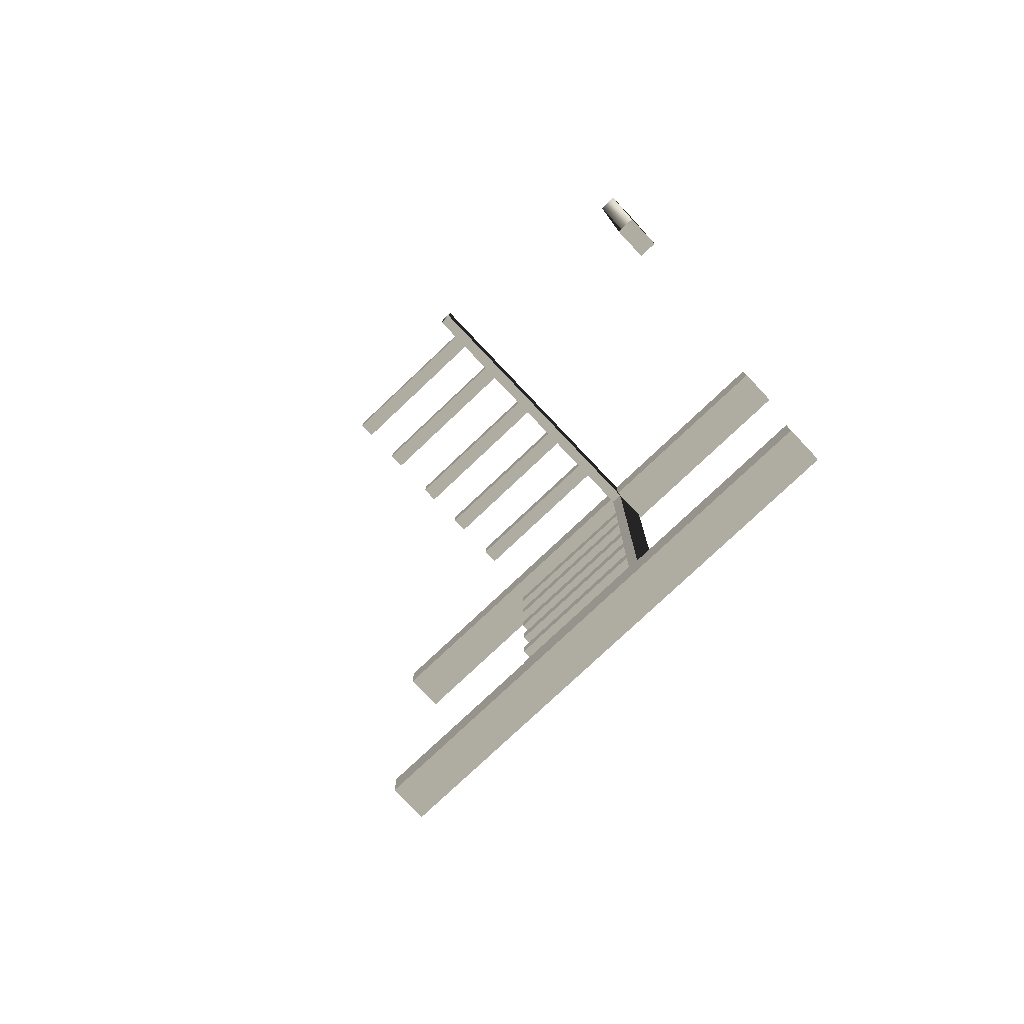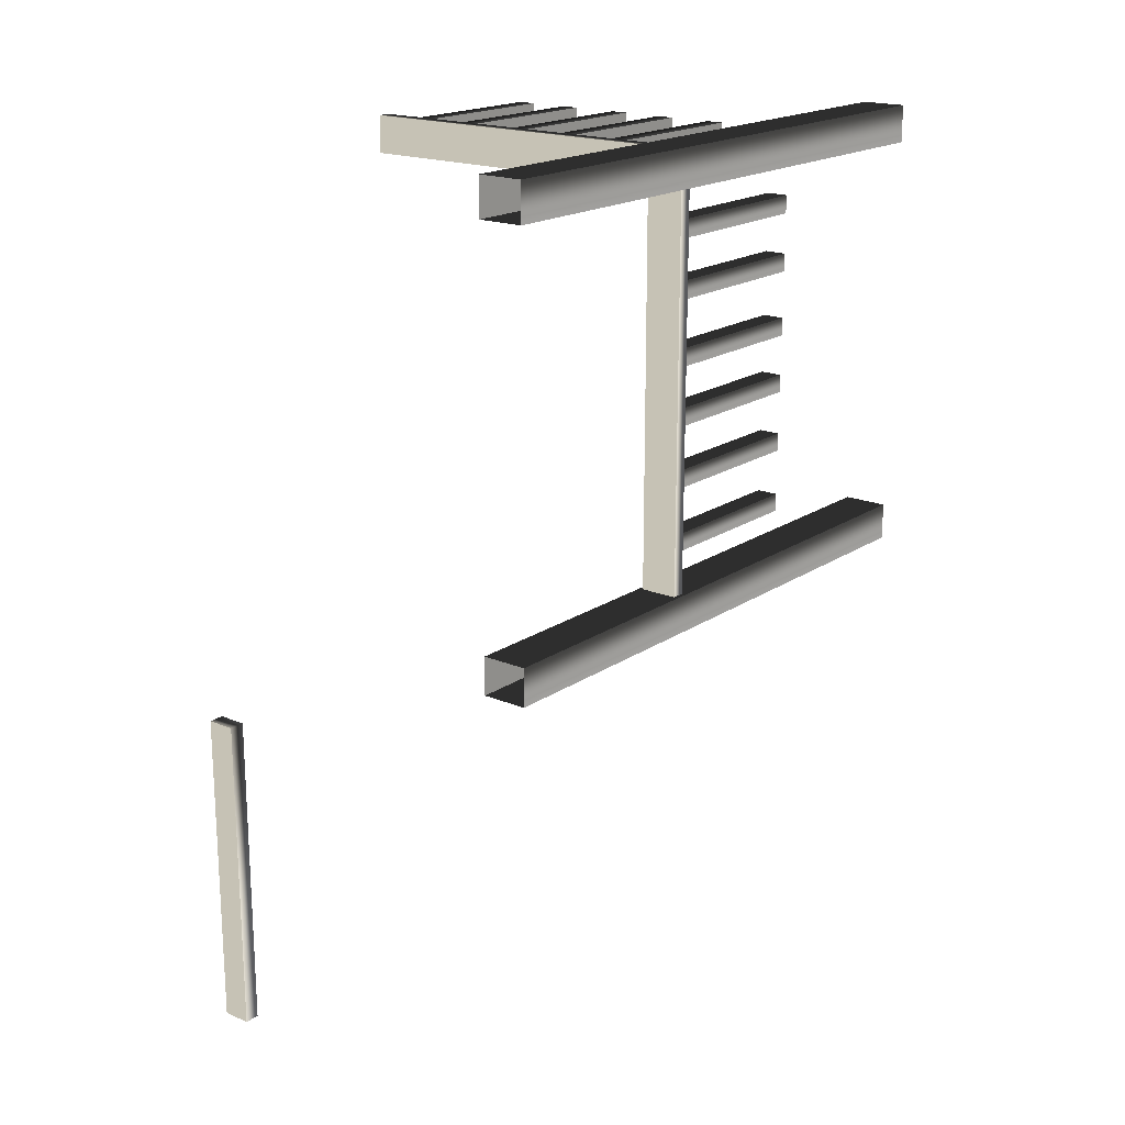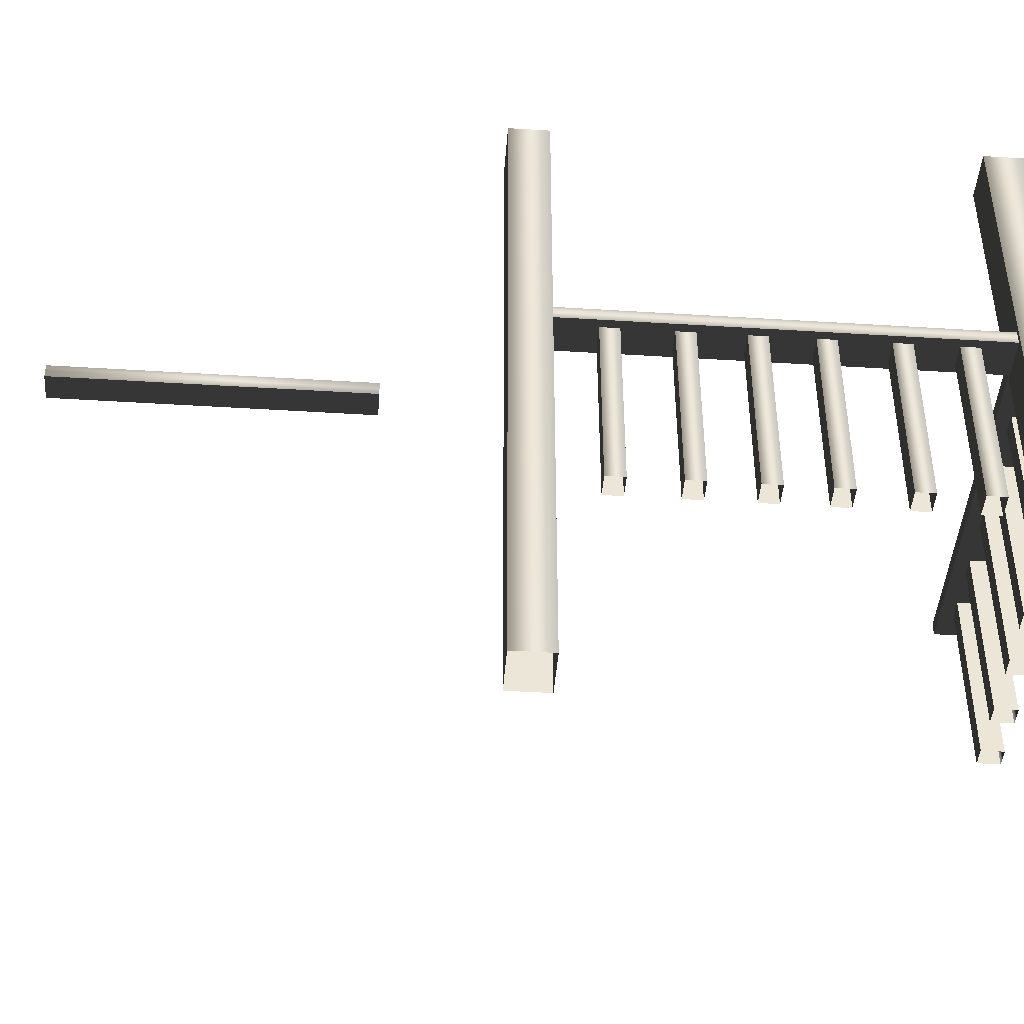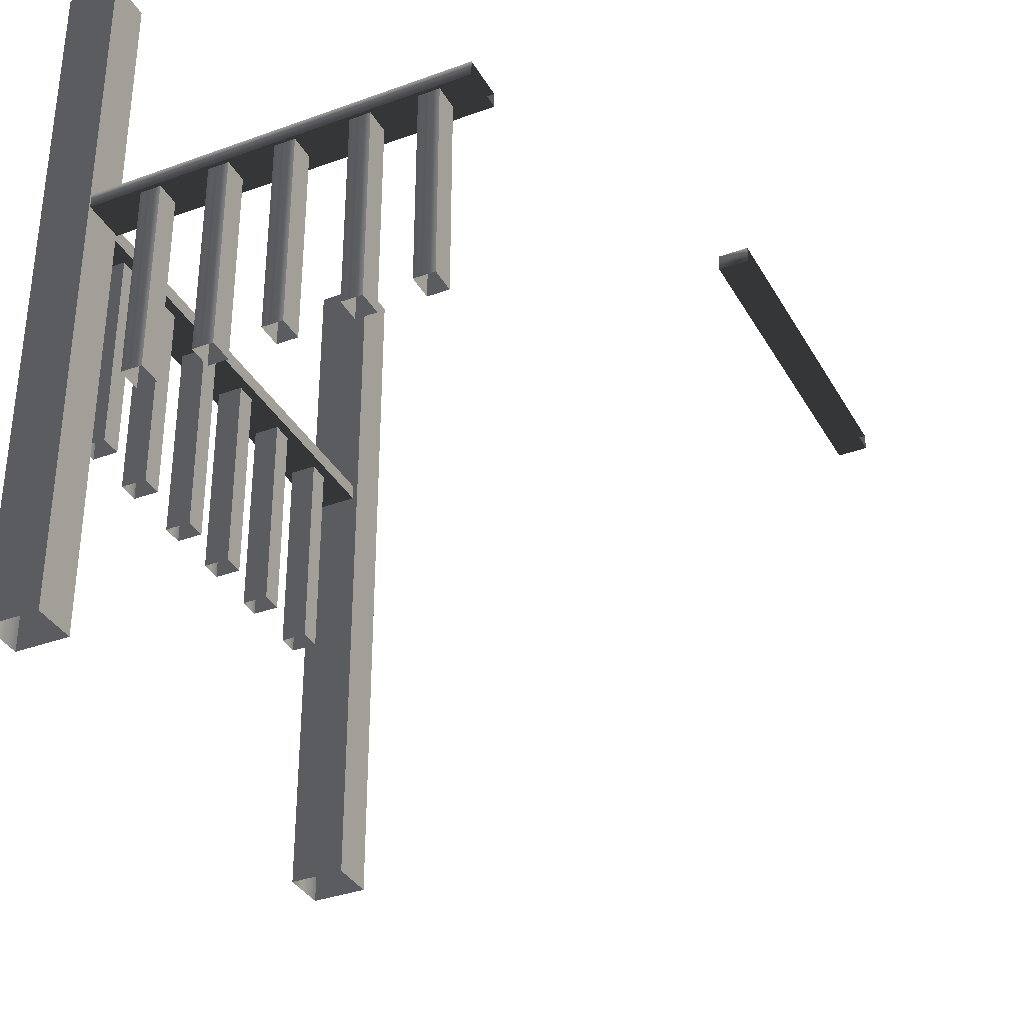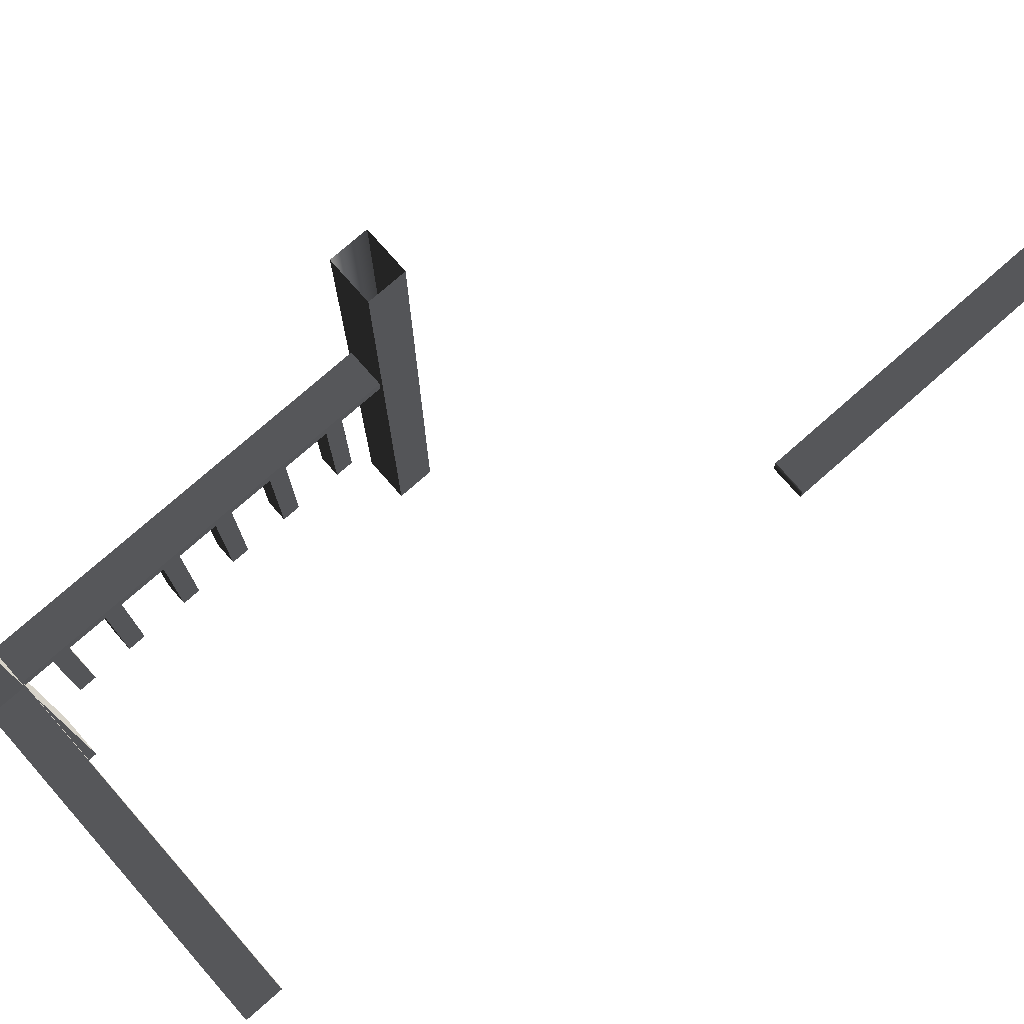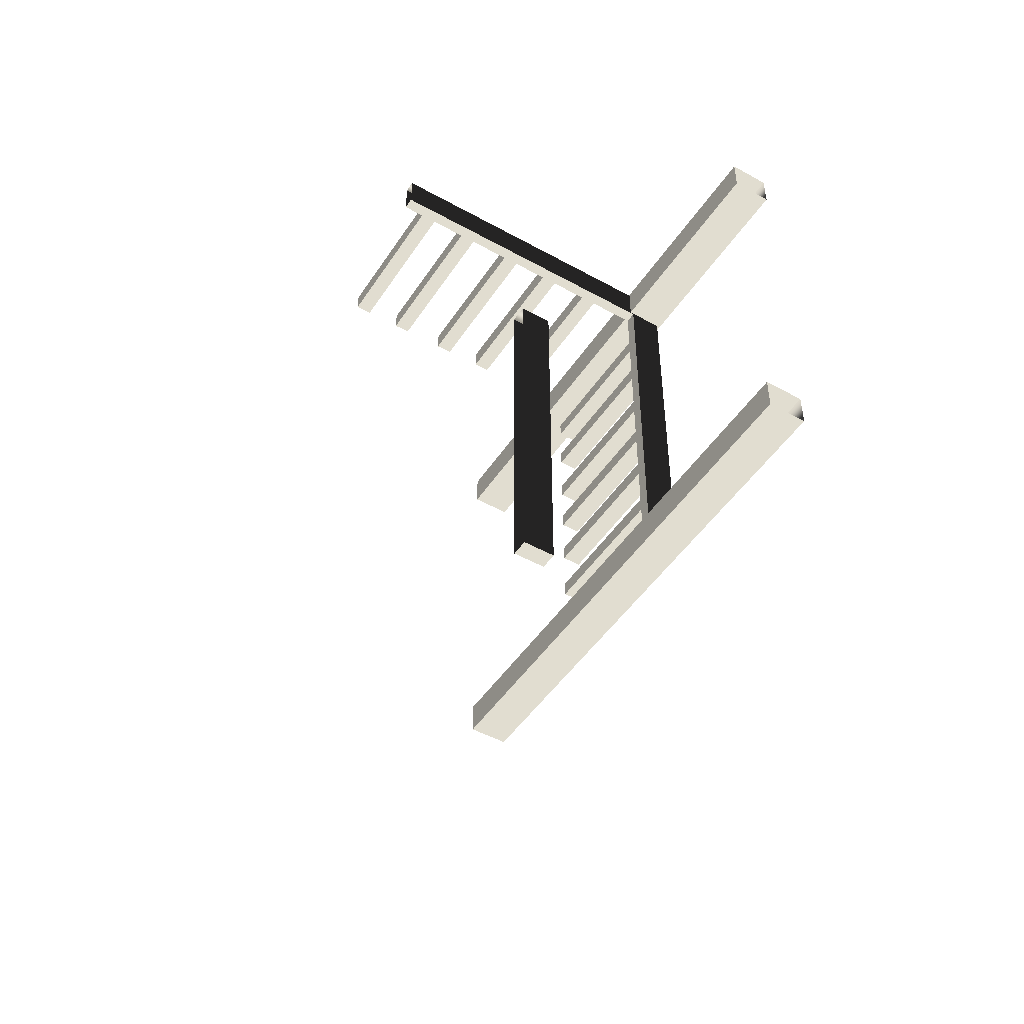
<metadata>
{"format":"obj","ext":"obj","renderer":"f3d","projection":"perspective","resolution":1024,"background":"white","views":[{"elev":-77.8,"azim":-46.6,"up":"+Y"},{"elev":18.9,"azim":38.5,"up":"+Y"},{"elev":-44.0,"azim":85.8,"up":"+Z"},{"elev":-35.2,"azim":-154.1,"up":"+Z"},{"elev":76.4,"azim":-131.3,"up":"+Z"},{"elev":-47.7,"azim":-31.9,"up":"+Y"}]}
</metadata>
<code>
v 2.009 3.152 -2.811
v 2.009 3.152 0.332
v 2.009 3.344 0.332
v 2.009 3.344 -2.811
v 2.009 3.344 -2.811
v 2.009 3.344 0.332
v 1.777 3.344 0.332
v 1.777 3.344 -2.811
v 2.009 3.152 -2.811
v 1.777 3.152 -2.811
v 1.777 3.152 0.332
v 2.009 3.152 0.332
v 1.777 3.152 -2.811
v 1.777 3.344 -2.811
v 1.777 3.344 0.332
v 1.777 3.152 0.332
v 2.009 0.9628 -2.811
v 2.009 0.9628 0.332
v 2.009 1.155 0.332
v 2.009 1.155 -2.811
v 2.009 1.155 -2.811
v 2.009 1.155 0.332
v 1.777 1.155 0.332
v 1.777 1.155 -2.811
v 2.009 0.9628 -2.811
v 1.777 0.9628 -2.811
v 1.777 0.9628 0.332
v 2.009 0.9628 0.332
v 1.777 0.9628 -2.811
v 1.777 1.155 -2.811
v 1.777 1.155 0.332
v 1.777 0.9628 0.332
v 1.988 1.021 -0.8521
v 1.988 3.162 -0.8521
v 1.988 3.162 -0.9173
v 1.988 1.021 -0.9173
v 1.988 1.021 -0.9173
v 1.988 3.162 -0.9173
v 1.798 3.162 -0.9173
v 1.798 1.021 -0.9173
v 1.988 1.021 -0.8521
v 1.798 1.021 -0.8521
v 1.798 3.162 -0.8521
v 1.988 3.162 -0.8521
v 1.798 1.021 -0.8521
v 1.798 1.021 -0.9173
v 1.798 3.162 -0.9173
v 1.798 3.162 -0.8521
v 1.948 2.906 -1.809
v 1.948 2.906 -0.9068
v 1.948 2.997 -0.9068
v 1.948 2.997 -1.809
v 1.948 2.997 -1.809
v 1.948 2.997 -0.9068
v 1.838 2.997 -0.9068
v 1.838 2.997 -1.809
v 1.948 2.906 -1.809
v 1.838 2.906 -1.809
v 1.838 2.906 -0.9068
v 1.948 2.906 -0.9068
v 1.838 2.906 -1.809
v 1.838 2.997 -1.809
v 1.838 2.997 -0.9068
v 1.838 2.906 -0.9068
v 1.948 2.614 -1.809
v 1.948 2.614 -0.9068
v 1.948 2.704 -0.9068
v 1.948 2.704 -1.809
v 1.948 2.704 -1.809
v 1.948 2.704 -0.9068
v 1.838 2.704 -0.9068
v 1.838 2.704 -1.809
v 1.948 2.614 -1.809
v 1.838 2.614 -1.809
v 1.838 2.614 -0.9068
v 1.948 2.614 -0.9068
v 1.838 2.614 -1.809
v 1.838 2.704 -1.809
v 1.838 2.704 -0.9068
v 1.838 2.614 -0.9068
v 1.948 2.286 -1.809
v 1.948 2.286 -0.9068
v 1.948 2.377 -0.9068
v 1.948 2.377 -1.809
v 1.948 2.377 -1.809
v 1.948 2.377 -0.9068
v 1.838 2.377 -0.9068
v 1.838 2.377 -1.809
v 1.948 2.286 -1.809
v 1.838 2.286 -1.809
v 1.838 2.286 -0.9068
v 1.948 2.286 -0.9068
v 1.838 2.286 -1.809
v 1.838 2.377 -1.809
v 1.838 2.377 -0.9068
v 1.838 2.286 -0.9068
v 1.946 1.991 -1.807
v 1.946 1.991 -0.9044
v 1.946 2.082 -0.9044
v 1.946 2.082 -1.807
v 1.946 2.082 -1.807
v 1.946 2.082 -0.9044
v 1.837 2.082 -0.9044
v 1.837 2.082 -1.807
v 1.946 1.991 -1.807
v 1.837 1.991 -1.807
v 1.837 1.991 -0.9044
v 1.946 1.991 -0.9044
v 1.837 1.991 -1.807
v 1.837 2.082 -1.807
v 1.837 2.082 -0.9044
v 1.837 1.991 -0.9044
v 1.946 1.681 -1.807
v 1.946 1.681 -0.9044
v 1.946 1.772 -0.9044
v 1.946 1.772 -1.807
v 1.946 1.772 -1.807
v 1.946 1.772 -0.9044
v 1.837 1.772 -0.9044
v 1.837 1.772 -1.807
v 1.946 1.681 -1.807
v 1.837 1.681 -1.807
v 1.837 1.681 -0.9044
v 1.946 1.681 -0.9044
v 1.837 1.681 -1.807
v 1.837 1.772 -1.807
v 1.837 1.772 -0.9044
v 1.837 1.681 -0.9044
v 1.946 1.356 -1.807
v 1.946 1.356 -0.9044
v 1.946 1.447 -0.9044
v 1.946 1.447 -1.807
v 1.946 1.447 -1.807
v 1.946 1.447 -0.9044
v 1.837 1.447 -0.9044
v 1.837 1.447 -1.807
v 1.946 1.356 -1.807
v 1.837 1.356 -1.807
v 1.837 1.356 -0.9044
v 1.946 1.356 -0.9044
v 1.837 1.356 -1.807
v 1.837 1.447 -1.807
v 1.837 1.447 -0.9044
v 1.837 1.356 -0.9044
v 1.814 3.337 -0.8521
v 0.1012 3.337 -0.8521
v 0.1012 3.337 -0.9173
v 1.814 3.337 -0.9173
v 1.814 3.337 -0.9173
v 0.1012 3.337 -0.9173
v 0.1012 3.146 -0.9173
v 1.814 3.146 -0.9173
v 1.814 3.337 -0.8521
v 1.814 3.146 -0.8521
v 0.1012 3.146 -0.8521
v 0.1012 3.337 -0.8521
v 1.814 3.146 -0.8521
v 1.814 3.146 -0.9173
v 0.1012 3.146 -0.9173
v 0.1012 3.146 -0.8521
v 0.3318 3.322 -1.809
v 0.3318 3.322 -0.9068
v 0.2411 3.322 -0.9068
v 0.2411 3.322 -1.809
v 0.2411 3.322 -1.809
v 0.2411 3.322 -0.9068
v 0.2411 3.212 -0.9068
v 0.2411 3.212 -1.809
v 0.3318 3.322 -1.809
v 0.3318 3.212 -1.809
v 0.3318 3.212 -0.9068
v 0.3318 3.322 -0.9068
v 0.3318 3.212 -1.809
v 0.2411 3.212 -1.809
v 0.2411 3.212 -0.9068
v 0.3318 3.212 -0.9068
v 0.6241 3.322 -1.809
v 0.6241 3.322 -0.9068
v 0.5334 3.322 -0.9068
v 0.5334 3.322 -1.809
v 0.5334 3.322 -1.809
v 0.5334 3.322 -0.9068
v 0.5334 3.212 -0.9068
v 0.5334 3.212 -1.809
v 0.6241 3.322 -1.809
v 0.6241 3.212 -1.809
v 0.6241 3.212 -0.9068
v 0.6241 3.322 -0.9068
v 0.6241 3.212 -1.809
v 0.5334 3.212 -1.809
v 0.5334 3.212 -0.9068
v 0.6241 3.212 -0.9068
v 0.9512 3.322 -1.809
v 0.9512 3.322 -0.9068
v 0.8604 3.322 -0.9068
v 0.8604 3.322 -1.809
v 0.8604 3.322 -1.809
v 0.8604 3.322 -0.9068
v 0.8604 3.212 -0.9068
v 0.8604 3.212 -1.809
v 0.9512 3.322 -1.809
v 0.9512 3.212 -1.809
v 0.9512 3.212 -0.9068
v 0.9512 3.322 -0.9068
v 0.9512 3.212 -1.809
v 0.8604 3.212 -1.809
v 0.8604 3.212 -0.9068
v 0.9512 3.212 -0.9068
v 1.247 3.32 -1.807
v 1.247 3.321 -0.9044
v 1.156 3.321 -0.9044
v 1.156 3.32 -1.807
v 1.156 3.32 -1.807
v 1.156 3.321 -0.9044
v 1.156 3.211 -0.9044
v 1.156 3.211 -1.807
v 1.247 3.32 -1.807
v 1.247 3.211 -1.807
v 1.247 3.211 -0.9044
v 1.247 3.321 -0.9044
v 1.247 3.211 -1.807
v 1.156 3.211 -1.807
v 1.156 3.211 -0.9044
v 1.247 3.211 -0.9044
v 1.554 3.32 -1.807
v 1.554 3.321 -0.9044
v 1.463 3.321 -0.9044
v 1.463 3.32 -1.807
v 1.463 3.32 -1.807
v 1.463 3.321 -0.9044
v 1.463 3.211 -0.9044
v 1.463 3.211 -1.807
v 1.554 3.32 -1.807
v 1.554 3.211 -1.807
v 1.554 3.211 -0.9044
v 1.554 3.321 -0.9044
v 1.554 3.211 -1.807
v 1.463 3.211 -1.807
v 1.463 3.211 -0.9044
v 1.554 3.211 -0.9044
v 0.2287 -1.241 0.4904
v 0.2287 0.4396 0.4904
v 0.2287 0.4396 0.4102
v 0.2287 -1.241 0.4102
v 0.2287 -1.241 0.4102
v 0.2287 0.4396 0.4102
v 0.07894 0.4396 0.4102
v 0.07894 -1.241 0.4102
v 0.2287 -1.241 0.4904
v 0.07894 -1.241 0.4904
v 0.07894 0.4396 0.4904
v 0.2287 0.4396 0.4904
v 0.2287 0.4396 0.4904
v 0.07894 0.4396 0.4904
v 0.07894 0.4396 0.4102
v 0.2287 0.4396 0.4102
v 0.2287 -1.241 0.4904
v 0.2287 -1.241 0.4102
v 0.07894 -1.241 0.4102
v 0.07894 -1.241 0.4904
g Building_small_t1.043_31829_337
f 1 3 2
f 1 4 3
f 5 7 6
f 5 8 7
f 9 11 10
f 9 12 11
f 13 15 14
f 13 16 15
f 17 19 18
f 17 20 19
f 21 23 22
f 21 24 23
f 25 27 26
f 25 28 27
f 29 31 30
f 29 32 31
f 33 35 34
f 33 36 35
f 37 39 38
f 37 40 39
f 41 43 42
f 41 44 43
f 45 47 46
f 45 48 47
f 49 51 50
f 49 52 51
f 53 55 54
f 53 56 55
f 57 59 58
f 57 60 59
f 61 63 62
f 61 64 63
f 65 67 66
f 65 68 67
f 69 71 70
f 69 72 71
f 73 75 74
f 73 76 75
f 77 79 78
f 77 80 79
f 81 83 82
f 81 84 83
f 85 87 86
f 85 88 87
f 89 91 90
f 89 92 91
f 93 95 94
f 93 96 95
f 97 99 98
f 97 100 99
f 101 103 102
f 101 104 103
f 105 107 106
f 105 108 107
f 109 111 110
f 109 112 111
f 113 115 114
f 113 116 115
f 117 119 118
f 117 120 119
f 121 123 122
f 121 124 123
f 125 127 126
f 125 128 127
f 129 131 130
f 129 132 131
f 133 135 134
f 133 136 135
f 137 139 138
f 137 140 139
f 141 143 142
f 141 144 143
f 145 147 146
f 145 148 147
f 149 151 150
f 149 152 151
f 153 155 154
f 153 156 155
f 157 159 158
f 157 160 159
f 161 163 162
f 161 164 163
f 165 167 166
f 165 168 167
f 169 171 170
f 169 172 171
f 173 175 174
f 173 176 175
f 177 179 178
f 177 180 179
f 181 183 182
f 181 184 183
f 185 187 186
f 185 188 187
f 189 191 190
f 189 192 191
f 193 195 194
f 193 196 195
f 197 199 198
f 197 200 199
f 201 203 202
f 201 204 203
f 205 207 206
f 205 208 207
f 209 211 210
f 209 212 211
f 213 215 214
f 213 216 215
f 217 219 218
f 217 220 219
f 221 223 222
f 221 224 223
f 225 227 226
f 225 228 227
f 229 231 230
f 229 232 231
f 233 235 234
f 233 236 235
f 237 239 238
f 237 240 239
f 241 243 242
f 241 244 243
f 245 247 246
f 245 248 247
f 249 251 250
f 249 252 251
f 253 255 254
f 253 256 255
f 257 259 258
f 257 260 259

</code>
